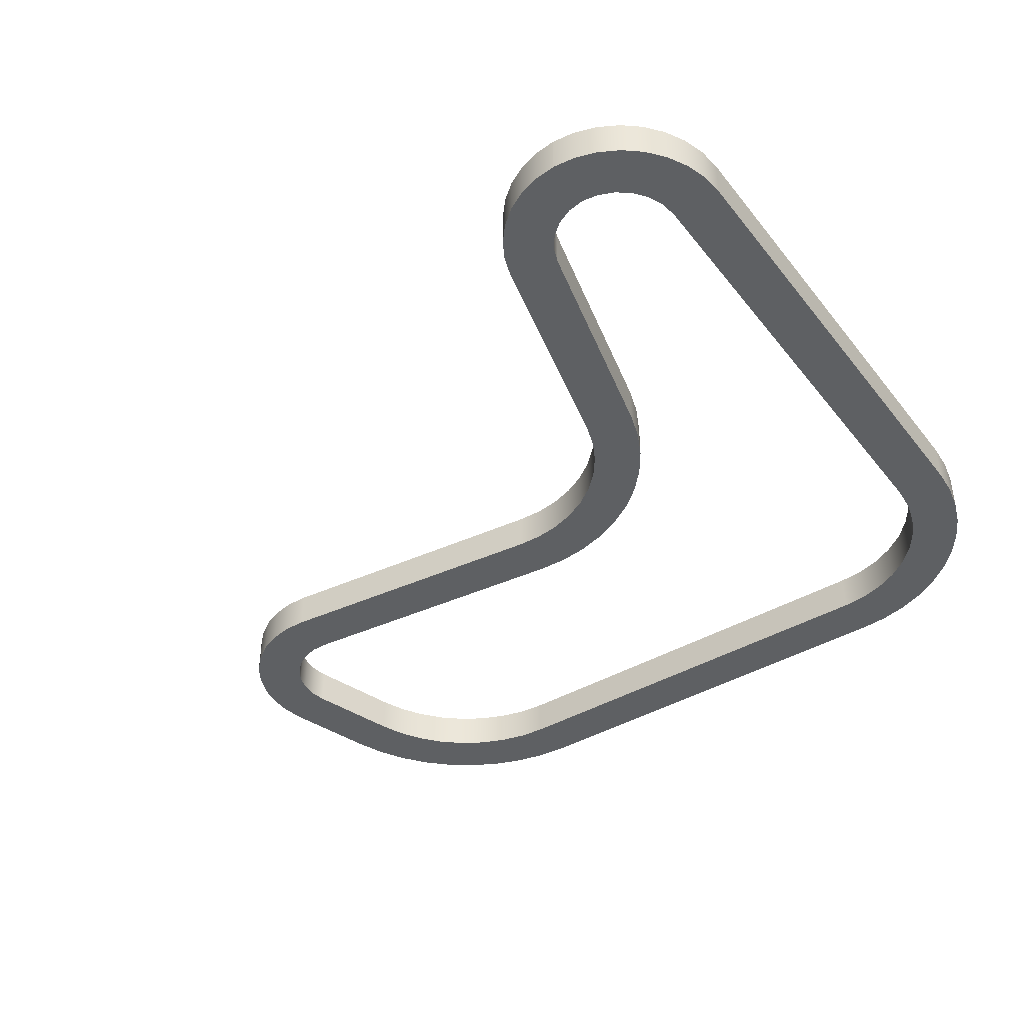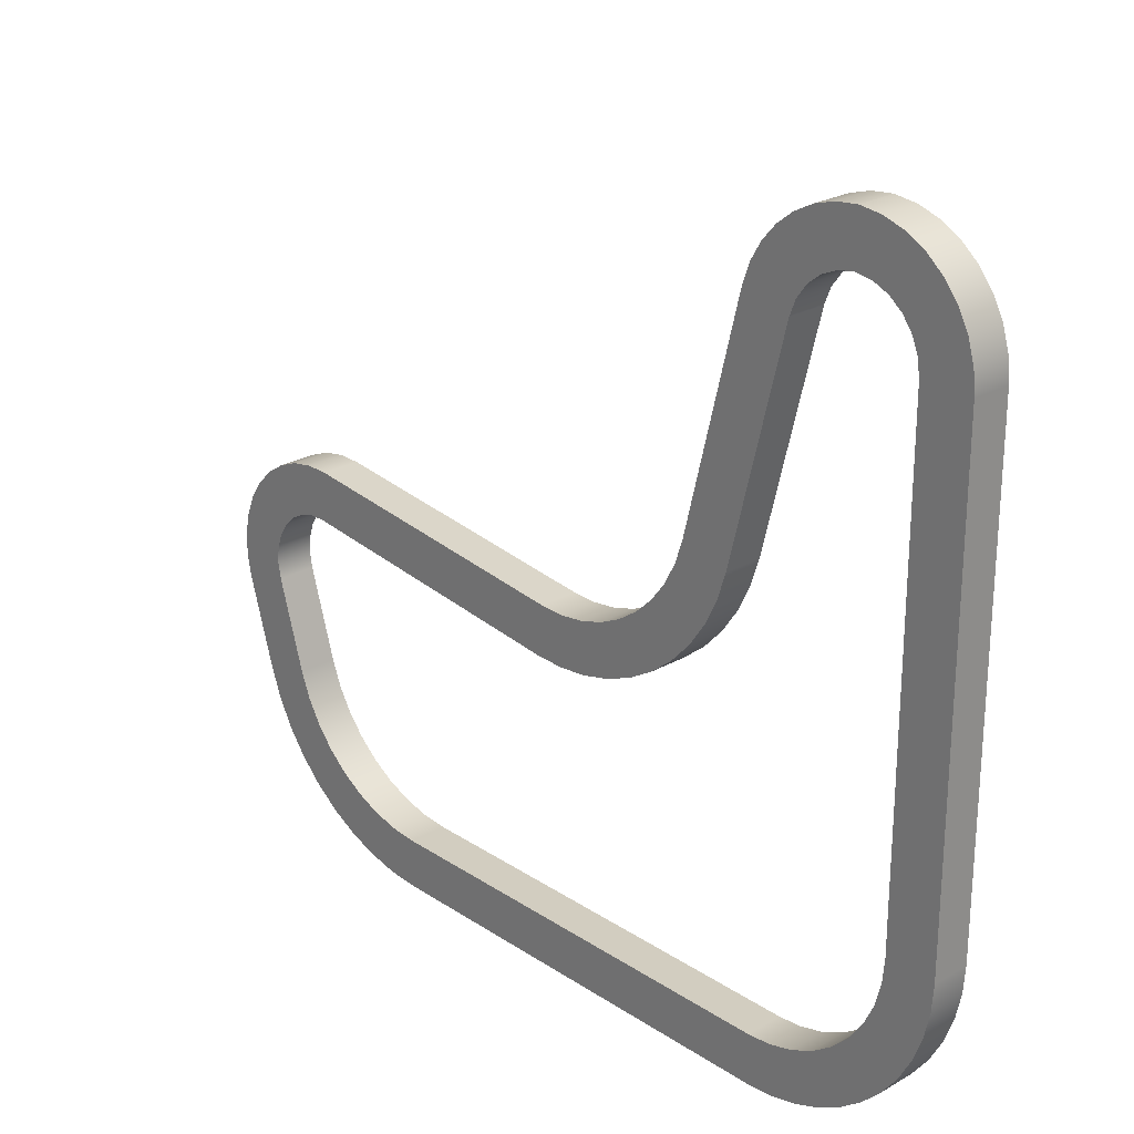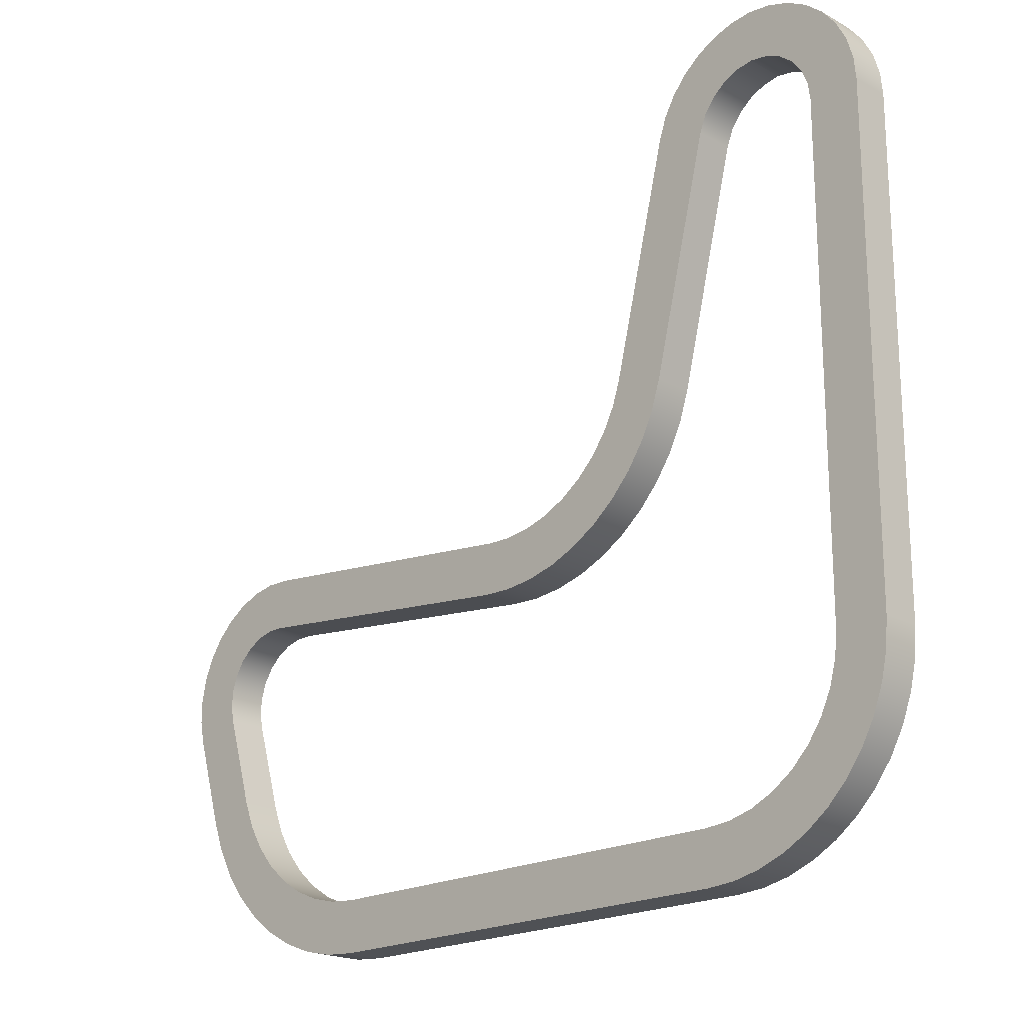
<metadata>
{"format":"obj","ext":"obj","renderer":"f3d","projection":"perspective","resolution":1024,"background":"white","views":[{"elev":-42.1,"azim":-145.2,"up":"+Z"},{"elev":24.5,"azim":-133.1,"up":"+Y"},{"elev":-20.1,"azim":-135.3,"up":"+Y"}]}
</metadata>
<code>
v 9.685 5.129 0
v 9.981 5.133 0
v 10.27 5.079 0
v 10.55 4.968 0
v 10.79 4.806 0
v 11 4.599 0
v 11.17 4.355 0
v 11.28 4.083 0
v 11.34 3.793 0
v 11.34 3.498 0
v 11.29 3.208 0
v 11.29 3.208 -0.5
v 11.34 3.498 -0.5
v 11.34 3.793 -0.5
v 11.28 4.083 -0.5
v 11.17 4.355 -0.5
v 11 4.599 -0.5
v 10.79 4.806 -0.5
v 10.55 4.968 -0.5
v 10.27 5.079 -0.5
v 9.981 5.133 -0.5
v 9.685 5.129 -0.5
v 5.813 4.699 0
v 9.685 5.129 0
v 9.685 5.129 -0.5
v 5.813 4.699 -0.5
v 11.29 3.208 0
v 10.93 2.031 0
v 10.93 2.031 -0.5
v 11.29 3.208 -0.5
v 3.022 6.044 0
v 2.287 8.983 0
v 2.287 8.983 -0.5
v 3.022 6.044 -0.5
v 10.67 3.394 0
v 10.7 3.601 0
v 10.68 3.809 0
v 10.62 4.007 0
v 10.5 4.183 0
v 10.35 4.326 0
v 10.17 4.427 0
v 9.966 4.481 0
v 9.757 4.483 0
v 9.757 4.483 -0.5
v 9.966 4.481 -0.5
v 10.17 4.427 -0.5
v 10.35 4.326 -0.5
v 10.5 4.183 -0.5
v 10.62 4.007 -0.5
v 10.68 3.809 -0.5
v 10.7 3.601 -0.5
v 10.67 3.394 -0.5
v 2.504 -0.0003579 0
v 2.148 0.02509 0
v 1.8 0.1009 0
v 1.466 0.2256 0
v 1.153 0.3965 0
v 0.867 0.6103 0
v 0.6148 0.8625 0
v 0.401 1.148 0
v 0.23 1.461 0
v 0.1054 1.795 0
v 0.02957 2.144 0
v 0.004125 2.5 0
v 0.004125 2.5 -0.5
v 0.02957 2.144 -0.5
v 0.1054 1.795 -0.5
v 0.23 1.461 -0.5
v 0.401 1.148 -0.5
v 0.6148 0.8625 -0.5
v 0.867 0.6103 -0.5
v 1.153 0.3965 -0.5
v 1.466 0.2256 -0.5
v 1.8 0.1009 -0.5
v 2.148 0.02509 -0.5
v 2.504 -0.0003579 -0.5
v 2.504 0.6496 0
v 8.204 0.6496 0
v 8.204 0.6496 -0.5
v 2.504 0.6496 -0.5
v 2.287 8.983 0
v 3.022 6.044 0
v 3.14 5.683 0
v 3.309 5.342 0
v 3.525 5.029 0
v 3.784 4.75 0
v 4.08 4.511 0
v 4.407 4.317 0
v 4.758 4.172 0
v 5.127 4.078 0
v 5.505 4.038 0
v 5.885 4.053 0
v 9.757 4.483 0
v 9.966 4.481 0
v 10.17 4.427 0
v 10.35 4.326 0
v 10.5 4.183 0
v 10.62 4.007 0
v 10.68 3.809 0
v 10.7 3.601 0
v 10.67 3.394 0
v 10.31 2.218 0
v 10.18 1.891 0
v 10.01 1.587 0
v 9.782 1.317 0
v 9.518 1.085 0
v 9.22 0.8981 0
v 8.896 0.7613 0
v 8.555 0.6777 0
v 8.204 0.6496 0
v 2.504 0.6496 0
v 2.183 0.6777 0
v 1.871 0.7612 0
v 1.579 0.8975 0
v 1.315 1.082 0
v 1.087 1.31 0
v 0.902 1.575 0
v 0.7657 1.867 0
v 0.6822 2.178 0
v 0.6541 2.5 0
v 0.6541 8.777 0
v 0.6822 8.994 0
v 0.7645 9.196 0
v 0.8957 9.371 0
v 1.067 9.506 0
v 1.267 9.594 0
v 1.483 9.627 0
v 1.701 9.593 0
v 1.903 9.504 0
v 2.075 9.366 0
v 2.206 9.189 0
v 2.917 9.141 0
v 2.824 9.406 0
v 2.683 9.649 0
v 2.499 9.861 0
v 2.279 10.04 0
v 2.031 10.17 0
v 1.762 10.25 0
v 1.483 10.28 0
v 1.194 10.24 0
v 0.9156 10.16 0
v 0.6599 10.02 0
v 0.4361 9.83 0
v 0.2526 9.604 0
v 0.1163 9.346 0
v 0.03244 9.067 0
v 0.004125 8.777 0
v 0.004125 2.5 0
v 0.02957 2.144 0
v 0.1054 1.795 0
v 0.23 1.461 0
v 0.401 1.148 0
v 0.6148 0.8625 0
v 0.867 0.6103 0
v 1.153 0.3965 0
v 1.466 0.2256 0
v 1.8 0.1009 0
v 2.148 0.02509 0
v 2.504 -0.0003579 0
v 8.204 -0.0003579 0
v 8.608 0.0284 0
v 9.004 0.1141 0
v 9.383 0.255 0
v 9.739 0.4482 0
v 10.06 0.6899 0
v 10.35 0.9752 0
v 10.6 1.298 0
v 10.79 1.653 0
v 10.93 2.031 0
v 11.29 3.208 0
v 11.34 3.498 0
v 11.34 3.793 0
v 11.28 4.083 0
v 11.17 4.355 0
v 11 4.599 0
v 10.79 4.806 0
v 10.55 4.968 0
v 10.27 5.079 0
v 9.981 5.133 0
v 9.685 5.129 0
v 5.813 4.699 0
v 5.495 4.689 0
v 5.178 4.73 0
v 4.873 4.821 0
v 4.585 4.959 0
v 4.323 5.141 0
v 4.094 5.363 0
v 3.902 5.618 0
v 3.754 5.9 0
v 3.652 6.202 0
v 8.204 0.6496 0
v 8.555 0.6777 0
v 8.896 0.7613 0
v 9.22 0.8981 0
v 9.518 1.085 0
v 9.782 1.317 0
v 10.01 1.587 0
v 10.18 1.891 0
v 10.31 2.218 0
v 10.31 2.218 -0.5
v 10.18 1.891 -0.5
v 10.01 1.587 -0.5
v 9.782 1.317 -0.5
v 9.518 1.085 -0.5
v 9.22 0.8981 -0.5
v 8.896 0.7613 -0.5
v 8.555 0.6777 -0.5
v 8.204 0.6496 -0.5
v 8.204 -0.0003579 0
v 2.504 -0.0003579 0
v 2.504 -0.0003579 -0.5
v 8.204 -0.0003579 -0.5
v 0.004125 2.5 0
v 0.004125 8.777 0
v 0.004125 8.777 -0.5
v 0.004125 2.5 -0.5
v 0.6541 8.777 0
v 0.6541 2.5 0
v 0.6541 2.5 -0.5
v 0.6541 8.777 -0.5
v 1.483 10.28 0
v 1.762 10.25 0
v 2.031 10.17 0
v 2.279 10.04 0
v 2.499 9.861 0
v 2.683 9.649 0
v 2.824 9.406 0
v 2.917 9.141 0
v 2.917 9.141 -0.5
v 2.824 9.406 -0.5
v 2.683 9.649 -0.5
v 2.499 9.861 -0.5
v 2.279 10.04 -0.5
v 2.031 10.17 -0.5
v 1.762 10.25 -0.5
v 1.483 10.28 -0.5
v 0.004125 8.777 0
v 0.03244 9.067 0
v 0.1163 9.346 0
v 0.2526 9.604 0
v 0.4361 9.83 0
v 0.6599 10.02 0
v 0.9156 10.16 0
v 1.194 10.24 0
v 1.483 10.28 0
v 1.483 10.28 -0.5
v 1.194 10.24 -0.5
v 0.9156 10.16 -0.5
v 0.6599 10.02 -0.5
v 0.4361 9.83 -0.5
v 0.2526 9.604 -0.5
v 0.1163 9.346 -0.5
v 0.03244 9.067 -0.5
v 0.004125 8.777 -0.5
v 3.022 6.044 -0.5
v 2.287 8.983 -0.5
v 2.206 9.189 -0.5
v 2.075 9.366 -0.5
v 1.903 9.504 -0.5
v 1.701 9.593 -0.5
v 1.483 9.627 -0.5
v 1.267 9.594 -0.5
v 1.067 9.506 -0.5
v 0.8957 9.371 -0.5
v 0.7645 9.196 -0.5
v 0.6822 8.994 -0.5
v 0.6541 8.777 -0.5
v 0.6541 2.5 -0.5
v 0.6822 2.178 -0.5
v 0.7657 1.867 -0.5
v 0.902 1.575 -0.5
v 1.087 1.31 -0.5
v 1.315 1.082 -0.5
v 1.579 0.8975 -0.5
v 1.871 0.7612 -0.5
v 2.183 0.6777 -0.5
v 2.504 0.6496 -0.5
v 8.204 0.6496 -0.5
v 8.555 0.6777 -0.5
v 8.896 0.7613 -0.5
v 9.22 0.8981 -0.5
v 9.518 1.085 -0.5
v 9.782 1.317 -0.5
v 10.01 1.587 -0.5
v 10.18 1.891 -0.5
v 10.31 2.218 -0.5
v 10.67 3.394 -0.5
v 10.7 3.601 -0.5
v 10.68 3.809 -0.5
v 10.62 4.007 -0.5
v 10.5 4.183 -0.5
v 10.35 4.326 -0.5
v 10.17 4.427 -0.5
v 9.966 4.481 -0.5
v 9.757 4.483 -0.5
v 5.885 4.053 -0.5
v 5.505 4.038 -0.5
v 5.127 4.078 -0.5
v 4.758 4.172 -0.5
v 4.407 4.317 -0.5
v 4.08 4.511 -0.5
v 3.784 4.75 -0.5
v 3.525 5.029 -0.5
v 3.309 5.342 -0.5
v 3.14 5.683 -0.5
v 1.483 10.28 -0.5
v 1.762 10.25 -0.5
v 2.031 10.17 -0.5
v 2.279 10.04 -0.5
v 2.499 9.861 -0.5
v 2.683 9.649 -0.5
v 2.824 9.406 -0.5
v 2.917 9.141 -0.5
v 3.652 6.202 -0.5
v 3.754 5.9 -0.5
v 3.902 5.618 -0.5
v 4.094 5.363 -0.5
v 4.323 5.141 -0.5
v 4.585 4.959 -0.5
v 4.873 4.821 -0.5
v 5.178 4.73 -0.5
v 5.495 4.689 -0.5
v 5.813 4.699 -0.5
v 9.685 5.129 -0.5
v 9.981 5.133 -0.5
v 10.27 5.079 -0.5
v 10.55 4.968 -0.5
v 10.79 4.806 -0.5
v 11 4.599 -0.5
v 11.17 4.355 -0.5
v 11.28 4.083 -0.5
v 11.34 3.793 -0.5
v 11.34 3.498 -0.5
v 11.29 3.208 -0.5
v 10.93 2.031 -0.5
v 10.79 1.653 -0.5
v 10.6 1.298 -0.5
v 10.35 0.9752 -0.5
v 10.06 0.6899 -0.5
v 9.739 0.4482 -0.5
v 9.383 0.255 -0.5
v 9.004 0.1141 -0.5
v 8.608 0.0284 -0.5
v 8.204 -0.0003579 -0.5
v 2.504 -0.0003579 -0.5
v 2.148 0.02509 -0.5
v 1.8 0.1009 -0.5
v 1.466 0.2256 -0.5
v 1.153 0.3965 -0.5
v 0.867 0.6103 -0.5
v 0.6148 0.8625 -0.5
v 0.401 1.148 -0.5
v 0.23 1.461 -0.5
v 0.1054 1.795 -0.5
v 0.02957 2.144 -0.5
v 0.004125 2.5 -0.5
v 0.004125 8.777 -0.5
v 0.03244 9.067 -0.5
v 0.1163 9.346 -0.5
v 0.2526 9.604 -0.5
v 0.4361 9.83 -0.5
v 0.6599 10.02 -0.5
v 0.9156 10.16 -0.5
v 1.194 10.24 -0.5
v 9.757 4.483 0
v 5.885 4.053 0
v 5.885 4.053 -0.5
v 9.757 4.483 -0.5
v 10.93 2.031 0
v 10.79 1.653 0
v 10.6 1.298 0
v 10.35 0.9752 0
v 10.06 0.6899 0
v 9.739 0.4482 0
v 9.383 0.255 0
v 9.004 0.1141 0
v 8.608 0.0284 0
v 8.204 -0.0003579 0
v 8.204 -0.0003579 -0.5
v 8.608 0.0284 -0.5
v 9.004 0.1141 -0.5
v 9.383 0.255 -0.5
v 9.739 0.4482 -0.5
v 10.06 0.6899 -0.5
v 10.35 0.9752 -0.5
v 10.6 1.298 -0.5
v 10.79 1.653 -0.5
v 10.93 2.031 -0.5
v 10.31 2.218 0
v 10.67 3.394 0
v 10.67 3.394 -0.5
v 10.31 2.218 -0.5
v 1.483 9.627 0
v 1.267 9.594 0
v 1.067 9.506 0
v 0.8957 9.371 0
v 0.7645 9.196 0
v 0.6822 8.994 0
v 0.6541 8.777 0
v 0.6541 8.777 -0.5
v 0.6822 8.994 -0.5
v 0.7645 9.196 -0.5
v 0.8957 9.371 -0.5
v 1.067 9.506 -0.5
v 1.267 9.594 -0.5
v 1.483 9.627 -0.5
v 2.287 8.983 0
v 2.206 9.189 0
v 2.075 9.366 0
v 1.903 9.504 0
v 1.701 9.593 0
v 1.483 9.627 0
v 1.483 9.627 -0.5
v 1.701 9.593 -0.5
v 1.903 9.504 -0.5
v 2.075 9.366 -0.5
v 2.206 9.189 -0.5
v 2.287 8.983 -0.5
v 5.885 4.053 0
v 5.505 4.038 0
v 5.127 4.078 0
v 4.758 4.172 0
v 4.407 4.317 0
v 4.08 4.511 0
v 3.784 4.75 0
v 3.525 5.029 0
v 3.309 5.342 0
v 3.14 5.683 0
v 3.022 6.044 0
v 3.022 6.044 -0.5
v 3.14 5.683 -0.5
v 3.309 5.342 -0.5
v 3.525 5.029 -0.5
v 3.784 4.75 -0.5
v 4.08 4.511 -0.5
v 4.407 4.317 -0.5
v 4.758 4.172 -0.5
v 5.127 4.078 -0.5
v 5.505 4.038 -0.5
v 5.885 4.053 -0.5
v 2.917 9.141 0
v 3.652 6.202 0
v 3.652 6.202 -0.5
v 2.917 9.141 -0.5
v 0.6541 2.5 0
v 0.6822 2.178 0
v 0.7657 1.867 0
v 0.902 1.575 0
v 1.087 1.31 0
v 1.315 1.082 0
v 1.579 0.8975 0
v 1.871 0.7612 0
v 2.183 0.6777 0
v 2.504 0.6496 0
v 2.504 0.6496 -0.5
v 2.183 0.6777 -0.5
v 1.871 0.7612 -0.5
v 1.579 0.8975 -0.5
v 1.315 1.082 -0.5
v 1.087 1.31 -0.5
v 0.902 1.575 -0.5
v 0.7657 1.867 -0.5
v 0.6822 2.178 -0.5
v 0.6541 2.5 -0.5
v 3.652 6.202 0
v 3.754 5.9 0
v 3.902 5.618 0
v 4.094 5.363 0
v 4.323 5.141 0
v 4.585 4.959 0
v 4.873 4.821 0
v 5.178 4.73 0
v 5.495 4.689 0
v 5.813 4.699 0
v 5.813 4.699 -0.5
v 5.495 4.689 -0.5
v 5.178 4.73 -0.5
v 4.873 4.821 -0.5
v 4.585 4.959 -0.5
v 4.323 5.141 -0.5
v 4.094 5.363 -0.5
v 3.902 5.618 -0.5
v 3.754 5.9 -0.5
v 3.652 6.202 -0.5
f 22 1 21
f 21 1 2
f 21 2 20
f 20 2 3
f 20 3 19
f 19 3 4
f 19 4 18
f 18 4 5
f 18 5 17
f 17 5 6
f 17 6 16
f 16 6 7
f 16 7 15
f 15 7 8
f 15 8 14
f 14 8 9
f 14 9 13
f 13 9 10
f 13 10 12
f 12 10 11
f 23 24 26
f 26 24 25
f 27 28 30
f 30 28 29
f 31 32 34
f 34 32 33
f 52 35 51
f 51 35 36
f 51 36 50
f 50 36 37
f 50 37 49
f 49 37 38
f 49 38 48
f 48 38 39
f 48 39 47
f 47 39 40
f 47 40 46
f 46 40 41
f 46 41 45
f 45 41 42
f 45 42 44
f 44 42 43
f 76 53 75
f 75 53 54
f 75 54 74
f 74 54 55
f 74 55 73
f 73 55 56
f 73 56 72
f 72 56 57
f 72 57 71
f 71 57 58
f 71 58 70
f 70 58 59
f 70 59 69
f 69 59 60
f 69 60 68
f 68 60 61
f 68 61 67
f 67 61 62
f 67 62 66
f 66 62 63
f 66 63 65
f 65 63 64
f 77 78 80
f 80 78 79
f 82 190 81
f 81 190 132
f 81 132 133
f 190 82 189
f 189 82 83
f 189 83 84
f 189 84 188
f 188 84 85
f 188 85 187
f 187 85 86
f 187 86 186
f 186 86 87
f 186 87 185
f 185 87 88
f 185 88 184
f 184 88 89
f 184 89 183
f 183 89 90
f 183 90 182
f 182 90 91
f 182 91 181
f 181 91 92
f 181 92 93
f 94 179 93
f 93 179 180
f 93 180 181
f 179 94 178
f 178 94 95
f 178 95 177
f 177 95 96
f 177 96 176
f 176 96 175
f 175 96 97
f 175 97 174
f 174 97 98
f 174 98 173
f 173 98 99
f 173 99 172
f 172 99 100
f 172 100 171
f 171 100 101
f 171 101 170
f 170 101 102
f 170 102 169
f 169 102 103
f 169 103 168
f 168 103 167
f 167 103 104
f 167 104 166
f 166 104 105
f 166 105 165
f 165 105 106
f 165 106 164
f 164 106 107
f 164 107 163
f 163 107 108
f 163 108 162
f 162 108 109
f 162 109 161
f 161 109 110
f 161 110 160
f 160 110 111
f 160 111 159
f 159 111 158
f 158 111 112
f 158 112 157
f 157 112 113
f 157 113 156
f 156 113 114
f 156 114 155
f 155 114 115
f 155 115 154
f 154 115 153
f 153 115 116
f 153 116 152
f 152 116 117
f 152 117 151
f 151 117 118
f 151 118 150
f 150 118 119
f 150 119 149
f 149 119 120
f 149 120 148
f 148 120 147
f 147 120 121
f 147 121 146
f 146 121 122
f 146 122 145
f 145 122 123
f 145 123 144
f 144 123 124
f 144 124 143
f 143 124 125
f 143 125 142
f 142 125 141
f 141 125 126
f 141 126 140
f 140 126 127
f 140 127 139
f 139 127 138
f 138 127 128
f 138 128 137
f 137 128 129
f 137 129 136
f 136 129 135
f 135 129 130
f 135 130 134
f 134 130 131
f 134 131 133
f 133 131 81
f 208 191 207
f 207 191 192
f 207 192 206
f 206 192 193
f 206 193 205
f 205 193 194
f 205 194 204
f 204 194 195
f 204 195 203
f 203 195 196
f 203 196 202
f 202 196 197
f 202 197 201
f 201 197 198
f 201 198 200
f 200 198 199
f 209 210 212
f 212 210 211
f 213 214 216
f 216 214 215
f 217 218 220
f 220 218 219
f 236 221 235
f 235 221 222
f 235 222 234
f 234 222 223
f 234 223 233
f 233 223 224
f 233 224 232
f 232 224 225
f 232 225 231
f 231 225 226
f 231 226 230
f 230 226 227
f 230 227 229
f 229 227 228
f 254 237 253
f 253 237 238
f 253 238 252
f 252 238 239
f 252 239 251
f 251 239 240
f 251 240 250
f 250 240 241
f 250 241 249
f 249 241 242
f 249 242 248
f 248 242 243
f 248 243 247
f 247 243 244
f 247 244 246
f 246 244 245
f 256 314 255
f 255 314 315
f 255 315 305
f 305 315 304
f 304 315 316
f 304 316 303
f 303 316 317
f 303 317 302
f 302 317 318
f 302 318 301
f 301 318 319
f 301 319 300
f 300 319 320
f 300 320 299
f 299 320 321
f 299 321 298
f 298 321 322
f 298 322 297
f 297 322 323
f 297 323 296
f 296 323 295
f 295 323 324
f 295 324 325
f 257 312 256
f 256 312 313
f 256 313 314
f 312 257 311
f 311 257 258
f 311 258 310
f 310 258 259
f 310 259 309
f 309 259 308
f 308 259 260
f 308 260 307
f 307 260 261
f 307 261 306
f 306 261 364
f 364 261 262
f 364 262 363
f 363 262 263
f 363 263 362
f 362 263 361
f 361 263 264
f 361 264 360
f 360 264 265
f 360 265 359
f 359 265 266
f 359 266 358
f 358 266 267
f 358 267 357
f 357 267 356
f 356 267 268
f 356 268 355
f 355 268 269
f 355 269 354
f 354 269 270
f 354 270 353
f 353 270 271
f 353 271 352
f 352 271 272
f 352 272 351
f 351 272 273
f 351 273 350
f 350 273 349
f 349 273 274
f 349 274 348
f 348 274 275
f 348 275 347
f 347 275 276
f 347 276 346
f 346 276 277
f 346 277 345
f 345 277 278
f 345 278 344
f 344 278 343
f 343 278 279
f 343 279 342
f 342 279 280
f 342 280 341
f 341 280 281
f 341 281 340
f 340 281 282
f 340 282 339
f 339 282 283
f 339 283 338
f 338 283 284
f 338 284 337
f 337 284 285
f 337 285 336
f 336 285 335
f 335 285 286
f 335 286 334
f 334 286 287
f 334 287 333
f 333 287 288
f 333 288 332
f 332 288 289
f 332 289 331
f 331 289 290
f 331 290 330
f 330 290 291
f 330 291 329
f 329 291 292
f 329 292 328
f 328 292 327
f 327 292 293
f 327 293 326
f 326 293 294
f 326 294 325
f 325 294 295
f 365 366 368
f 368 366 367
f 388 369 387
f 387 369 370
f 387 370 386
f 386 370 371
f 386 371 385
f 385 371 372
f 385 372 384
f 384 372 373
f 384 373 383
f 383 373 374
f 383 374 382
f 382 374 375
f 382 375 381
f 381 375 376
f 381 376 380
f 380 376 377
f 380 377 379
f 379 377 378
f 389 390 392
f 392 390 391
f 406 393 405
f 405 393 394
f 405 394 404
f 404 394 395
f 404 395 403
f 403 395 396
f 403 396 402
f 402 396 397
f 402 397 401
f 401 397 398
f 401 398 400
f 400 398 399
f 418 407 417
f 417 407 408
f 417 408 416
f 416 408 409
f 416 409 415
f 415 409 410
f 415 410 414
f 414 410 411
f 414 411 413
f 413 411 412
f 440 419 439
f 439 419 420
f 439 420 438
f 438 420 421
f 438 421 437
f 437 421 422
f 437 422 436
f 436 422 423
f 436 423 435
f 435 423 424
f 435 424 434
f 434 424 425
f 434 425 433
f 433 425 426
f 433 426 432
f 432 426 427
f 432 427 431
f 431 427 428
f 431 428 430
f 430 428 429
f 441 442 444
f 444 442 443
f 464 445 463
f 463 445 446
f 463 446 462
f 462 446 447
f 462 447 461
f 461 447 448
f 461 448 460
f 460 448 449
f 460 449 459
f 459 449 450
f 459 450 458
f 458 450 451
f 458 451 457
f 457 451 452
f 457 452 456
f 456 452 453
f 456 453 455
f 455 453 454
f 484 465 483
f 483 465 466
f 483 466 482
f 482 466 467
f 482 467 481
f 481 467 468
f 481 468 480
f 480 468 469
f 480 469 479
f 479 469 470
f 479 470 478
f 478 470 471
f 478 471 477
f 477 471 472
f 477 472 476
f 476 472 473
f 476 473 475
f 475 473 474

</code>
